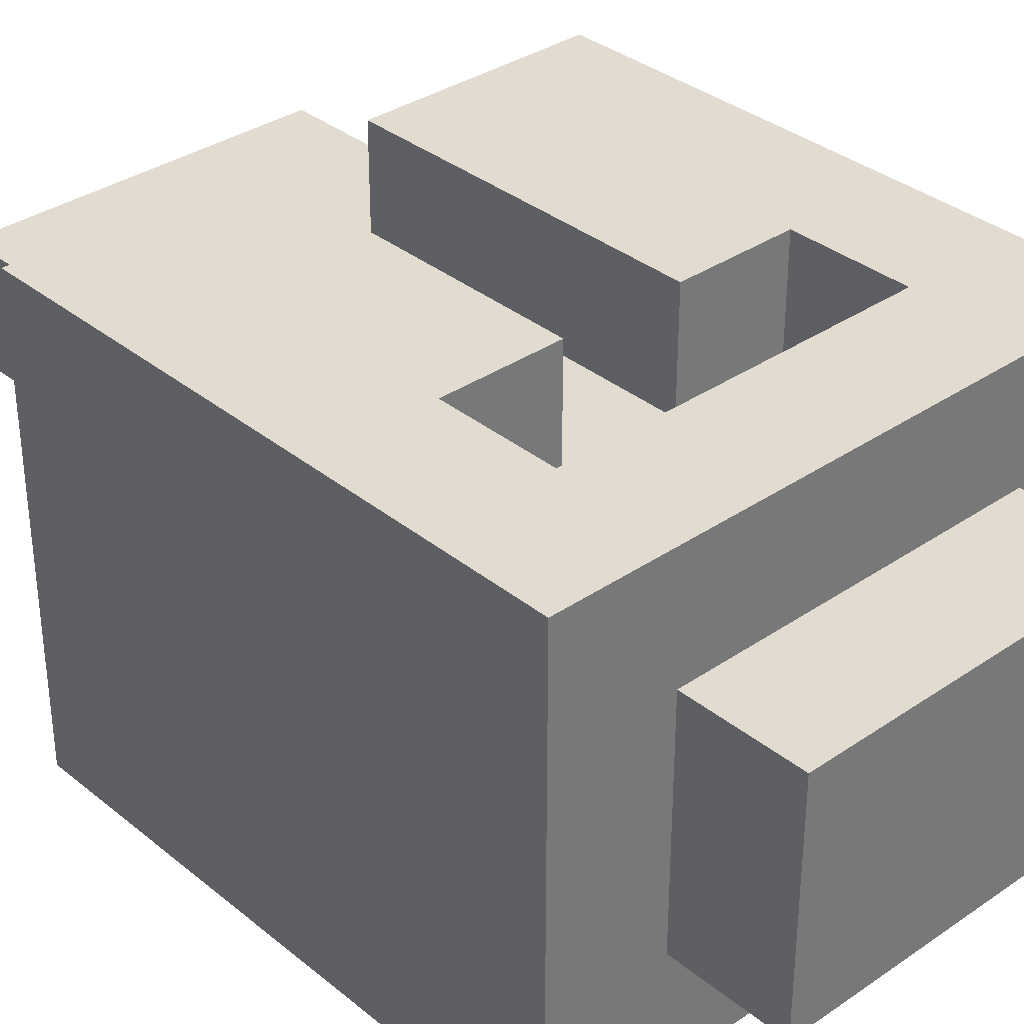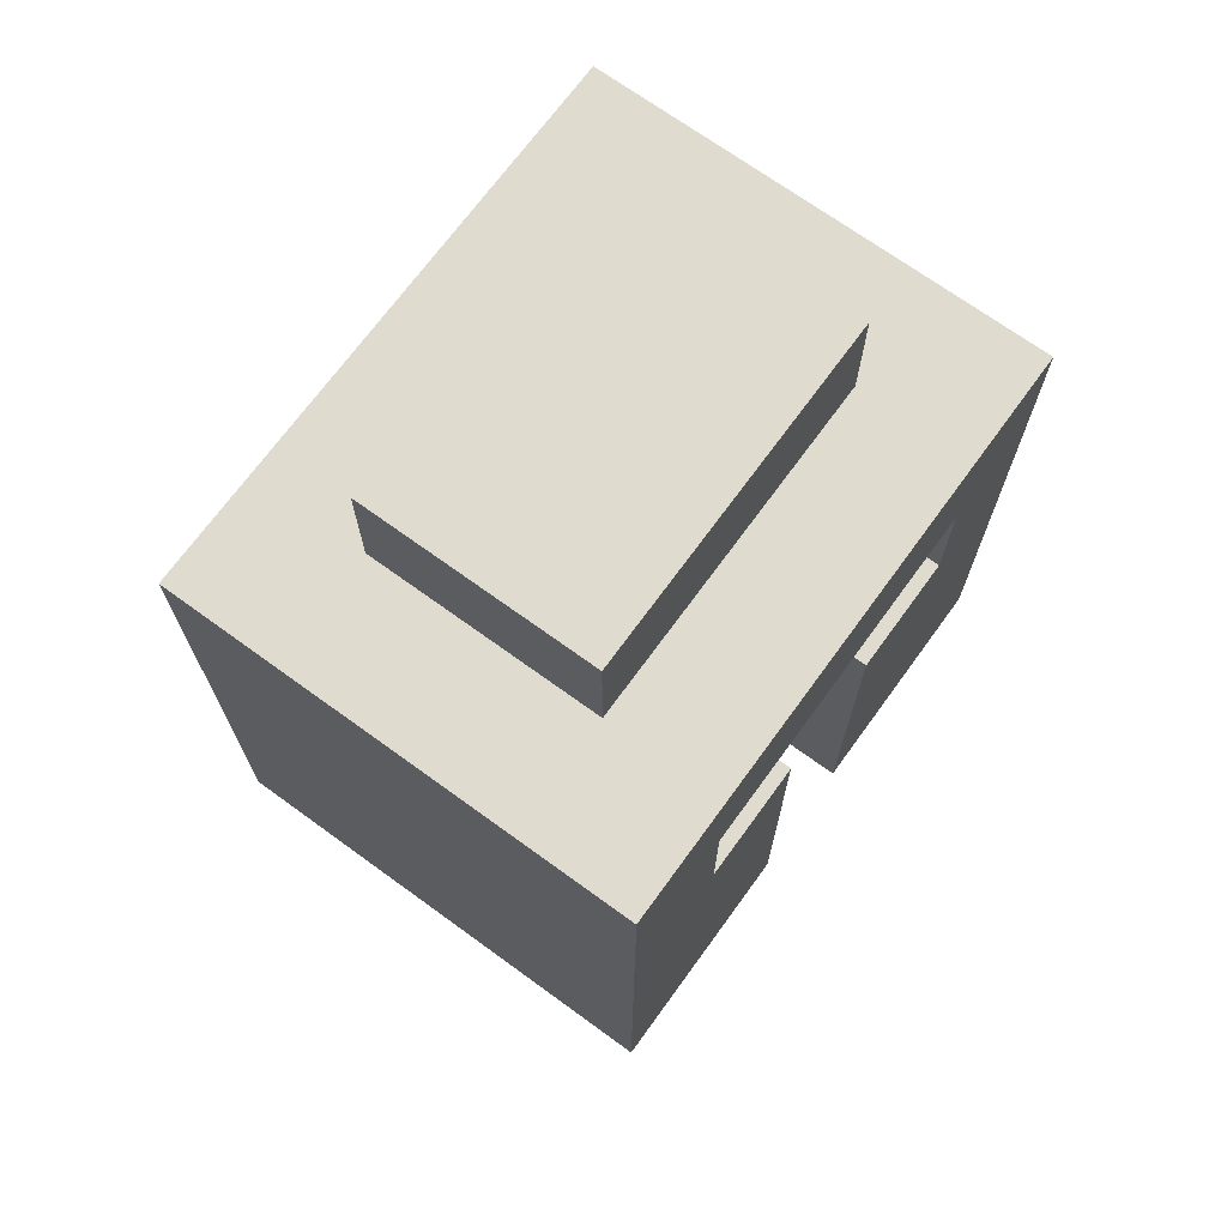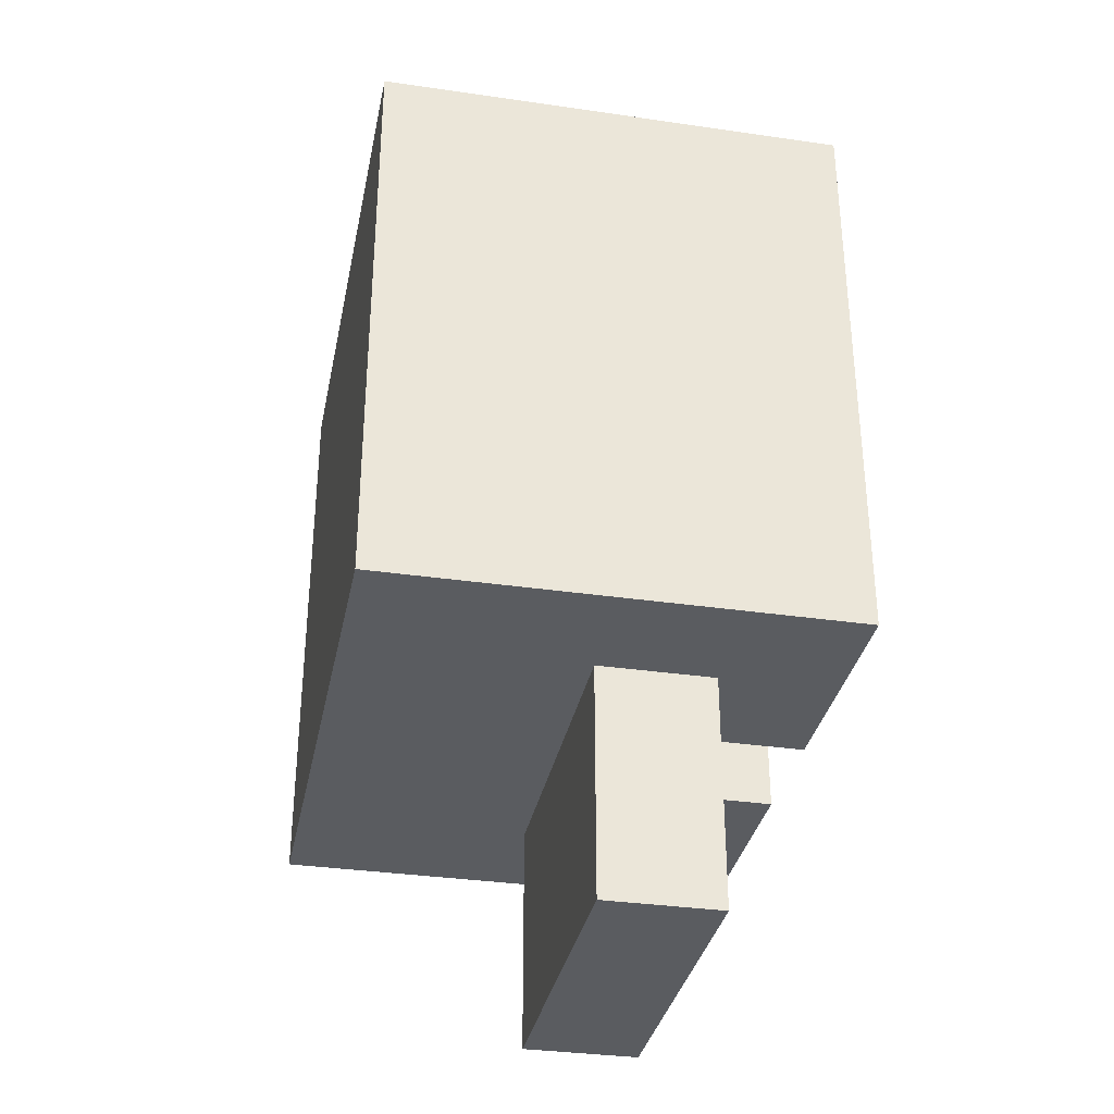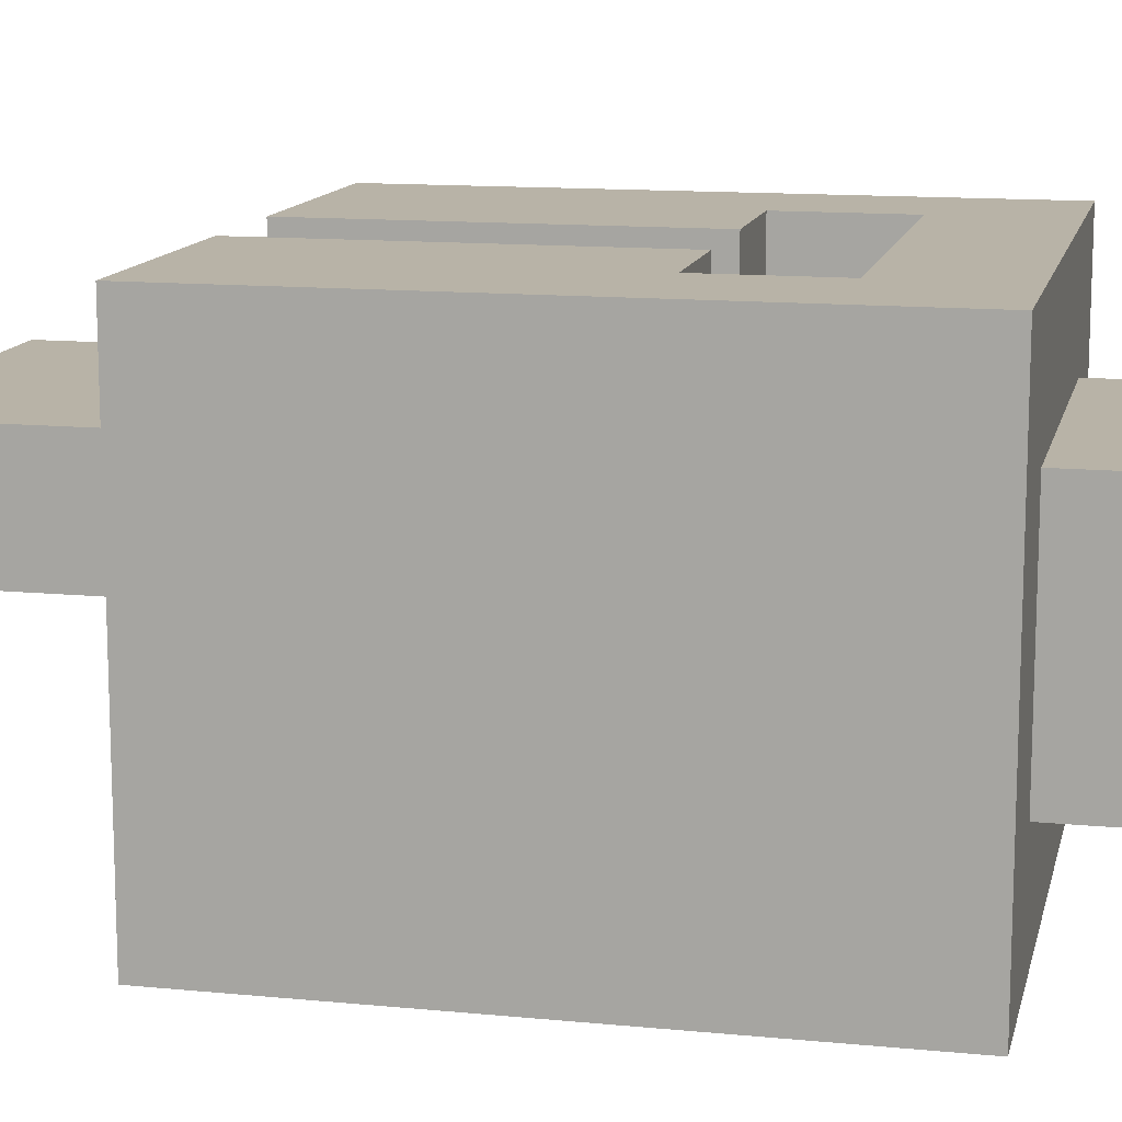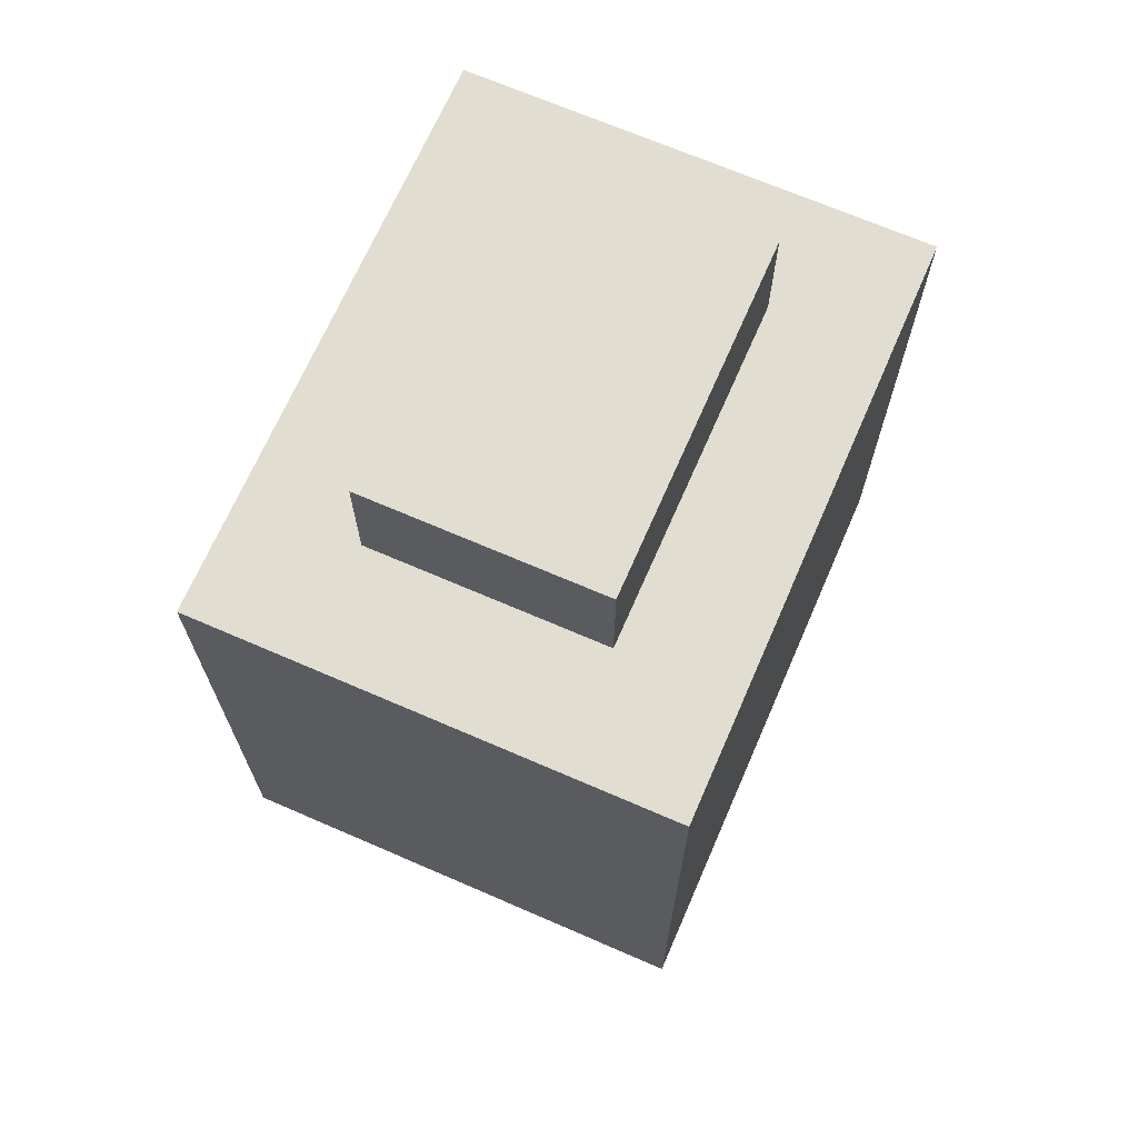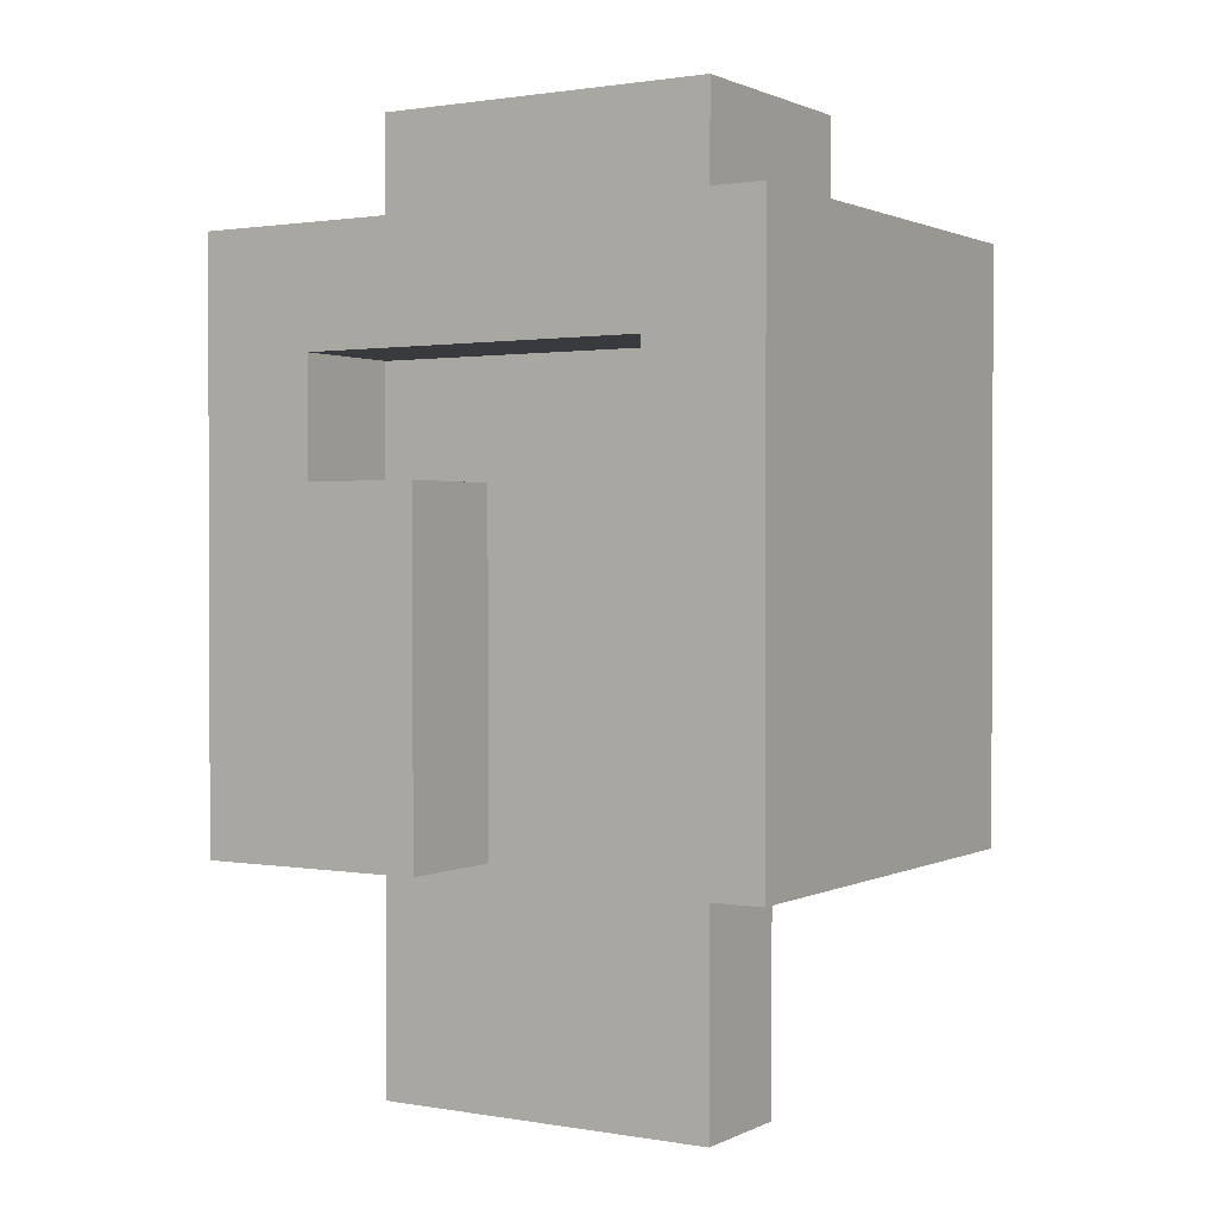
<metadata>
{"format":"obj","ext":"obj","renderer":"f3d","projection":"perspective","resolution":1024,"background":"white","views":[{"elev":34.4,"azim":137.4,"up":"+Z"},{"elev":70.5,"azim":-54.0,"up":"+Y"},{"elev":-33.7,"azim":-101.2,"up":"+Y"},{"elev":12.8,"azim":102.7,"up":"+Z"},{"elev":68.8,"azim":113.5,"up":"+Y"},{"elev":1.2,"azim":31.6,"up":"+Y"}]}
</metadata>
<code>
o
v 0.1 1.3 -0.6
v 0.1 1.3 -1
v 0.1 1.8 -0.6
v 0.1 1.8 -1
v 0.2 1.1 -0.7
v 0.2 1.1 -0.8
v 0.2 1.3 -0.7
v 0.2 1.3 -0.8
v 0.2 1.8 -0.7
v 0.2 1.8 -0.9
v 0.2 1.9 -0.7
v 0.2 1.9 -0.9
v 0.4 1.3 -0.6
v 0.4 1.3 -0.7
v 0.4 1.6 -0.6
v 0.4 1.6 -0.7
v 0.5 1.6 -0.6
v 0.5 1.6 -0.7
v 0.5 1.7 -0.6
v 0.5 1.7 -0.7
v 0.2 1.6 -0.6
v 0.2 1.6 -0.7
v 0.2 1.7 -0.6
v 0.2 1.7 -0.7
v 0.3 1.3 -0.6
v 0.3 1.3 -0.7
v 0.3 1.6 -0.6
v 0.3 1.6 -0.7
v 0.5 1.1 -0.7
v 0.5 1.1 -0.8
v 0.5 1.3 -0.7
v 0.5 1.3 -0.8
v 0.5 1.8 -0.7
v 0.5 1.8 -0.9
v 0.5 1.9 -0.7
v 0.5 1.9 -0.9
v 0.6 1.3 -0.6
v 0.6 1.3 -1
v 0.6 1.8 -0.6
v 0.6 1.8 -1
v 0.1 1.3 -0.6
v 0.1 1.8 -0.6
v 0.2 1.6 -0.6
v 0.2 1.7 -0.6
v 0.3 1.3 -0.6
v 0.3 1.6 -0.6
v 0.4 1.3 -0.6
v 0.4 1.6 -0.6
v 0.5 1.6 -0.6
v 0.5 1.7 -0.6
v 0.6 1.3 -0.6
v 0.6 1.8 -0.6
v 0.2 1.1 -0.7
v 0.2 1.3 -0.7
v 0.2 1.6 -0.7
v 0.2 1.7 -0.7
v 0.2 1.8 -0.7
v 0.2 1.9 -0.7
v 0.3 1.3 -0.7
v 0.3 1.6 -0.7
v 0.4 1.3 -0.7
v 0.4 1.6 -0.7
v 0.5 1.1 -0.7
v 0.5 1.3 -0.7
v 0.5 1.6 -0.7
v 0.5 1.7 -0.7
v 0.5 1.8 -0.7
v 0.5 1.9 -0.7
v 0.2 1.1 -0.8
v 0.2 1.3 -0.8
v 0.5 1.1 -0.8
v 0.5 1.3 -0.8
v 0.2 1.8 -0.9
v 0.2 1.9 -0.9
v 0.5 1.8 -0.9
v 0.5 1.9 -0.9
v 0.1 1.3 -1
v 0.1 1.8 -1
v 0.6 1.3 -1
v 0.6 1.8 -1
v 0.2 1.1 -0.7
v 0.5 1.1 -0.7
v 0.2 1.1 -0.8
v 0.5 1.1 -0.8
v 0.1 1.3 -0.6
v 0.3 1.3 -0.6
v 0.4 1.3 -0.6
v 0.6 1.3 -0.6
v 0.2 1.3 -0.7
v 0.3 1.3 -0.7
v 0.4 1.3 -0.7
v 0.5 1.3 -0.7
v 0.2 1.3 -0.8
v 0.5 1.3 -0.8
v 0.1 1.3 -1
v 0.6 1.3 -1
v 0.2 1.7 -0.6
v 0.5 1.7 -0.6
v 0.2 1.7 -0.7
v 0.5 1.7 -0.7
v 0.2 1.6 -0.6
v 0.3 1.6 -0.6
v 0.4 1.6 -0.6
v 0.5 1.6 -0.6
v 0.2 1.6 -0.7
v 0.3 1.6 -0.7
v 0.4 1.6 -0.7
v 0.5 1.6 -0.7
v 0.1 1.8 -0.6
v 0.6 1.8 -0.6
v 0.2 1.8 -0.7
v 0.5 1.8 -0.7
v 0.2 1.8 -0.9
v 0.5 1.8 -0.9
v 0.1 1.8 -1
v 0.6 1.8 -1
v 0.2 1.9 -0.7
v 0.5 1.9 -0.7
v 0.2 1.9 -0.9
v 0.5 1.9 -0.9
f 3 2 1
f 4 2 3
f 7 6 5
f 8 6 7
f 11 10 9
f 12 10 11
f 15 14 13
f 16 14 15
f 19 18 17
f 20 18 19
f 21 22 23
f 23 22 24
f 25 26 27
f 27 26 28
f 29 30 31
f 31 30 32
f 33 34 35
f 35 34 36
f 37 38 39
f 39 38 40
f 43 42 41
f 44 42 43
f 45 43 41
f 46 43 45
f 49 48 47
f 50 42 44
f 51 49 47
f 51 50 49
f 52 42 50
f 52 50 51
f 59 54 53
f 60 56 55
f 61 59 53
f 61 60 59
f 62 56 60
f 62 60 61
f 63 61 53
f 64 61 63
f 65 56 62
f 66 56 65
f 67 58 57
f 68 58 67
f 69 70 71
f 71 70 72
f 73 74 75
f 75 74 76
f 77 78 79
f 79 78 80
f 83 82 81
f 84 82 83
f 89 86 85
f 90 86 89
f 91 88 87
f 92 88 91
f 93 89 85
f 94 88 92
f 95 93 85
f 95 94 93
f 96 88 94
f 96 94 95
f 99 98 97
f 100 98 99
f 101 102 105
f 105 102 106
f 103 104 107
f 107 104 108
f 109 110 111
f 111 110 112
f 109 111 113
f 112 110 114
f 109 113 115
f 113 114 115
f 114 110 116
f 115 114 116
f 117 118 119
f 119 118 120

</code>
